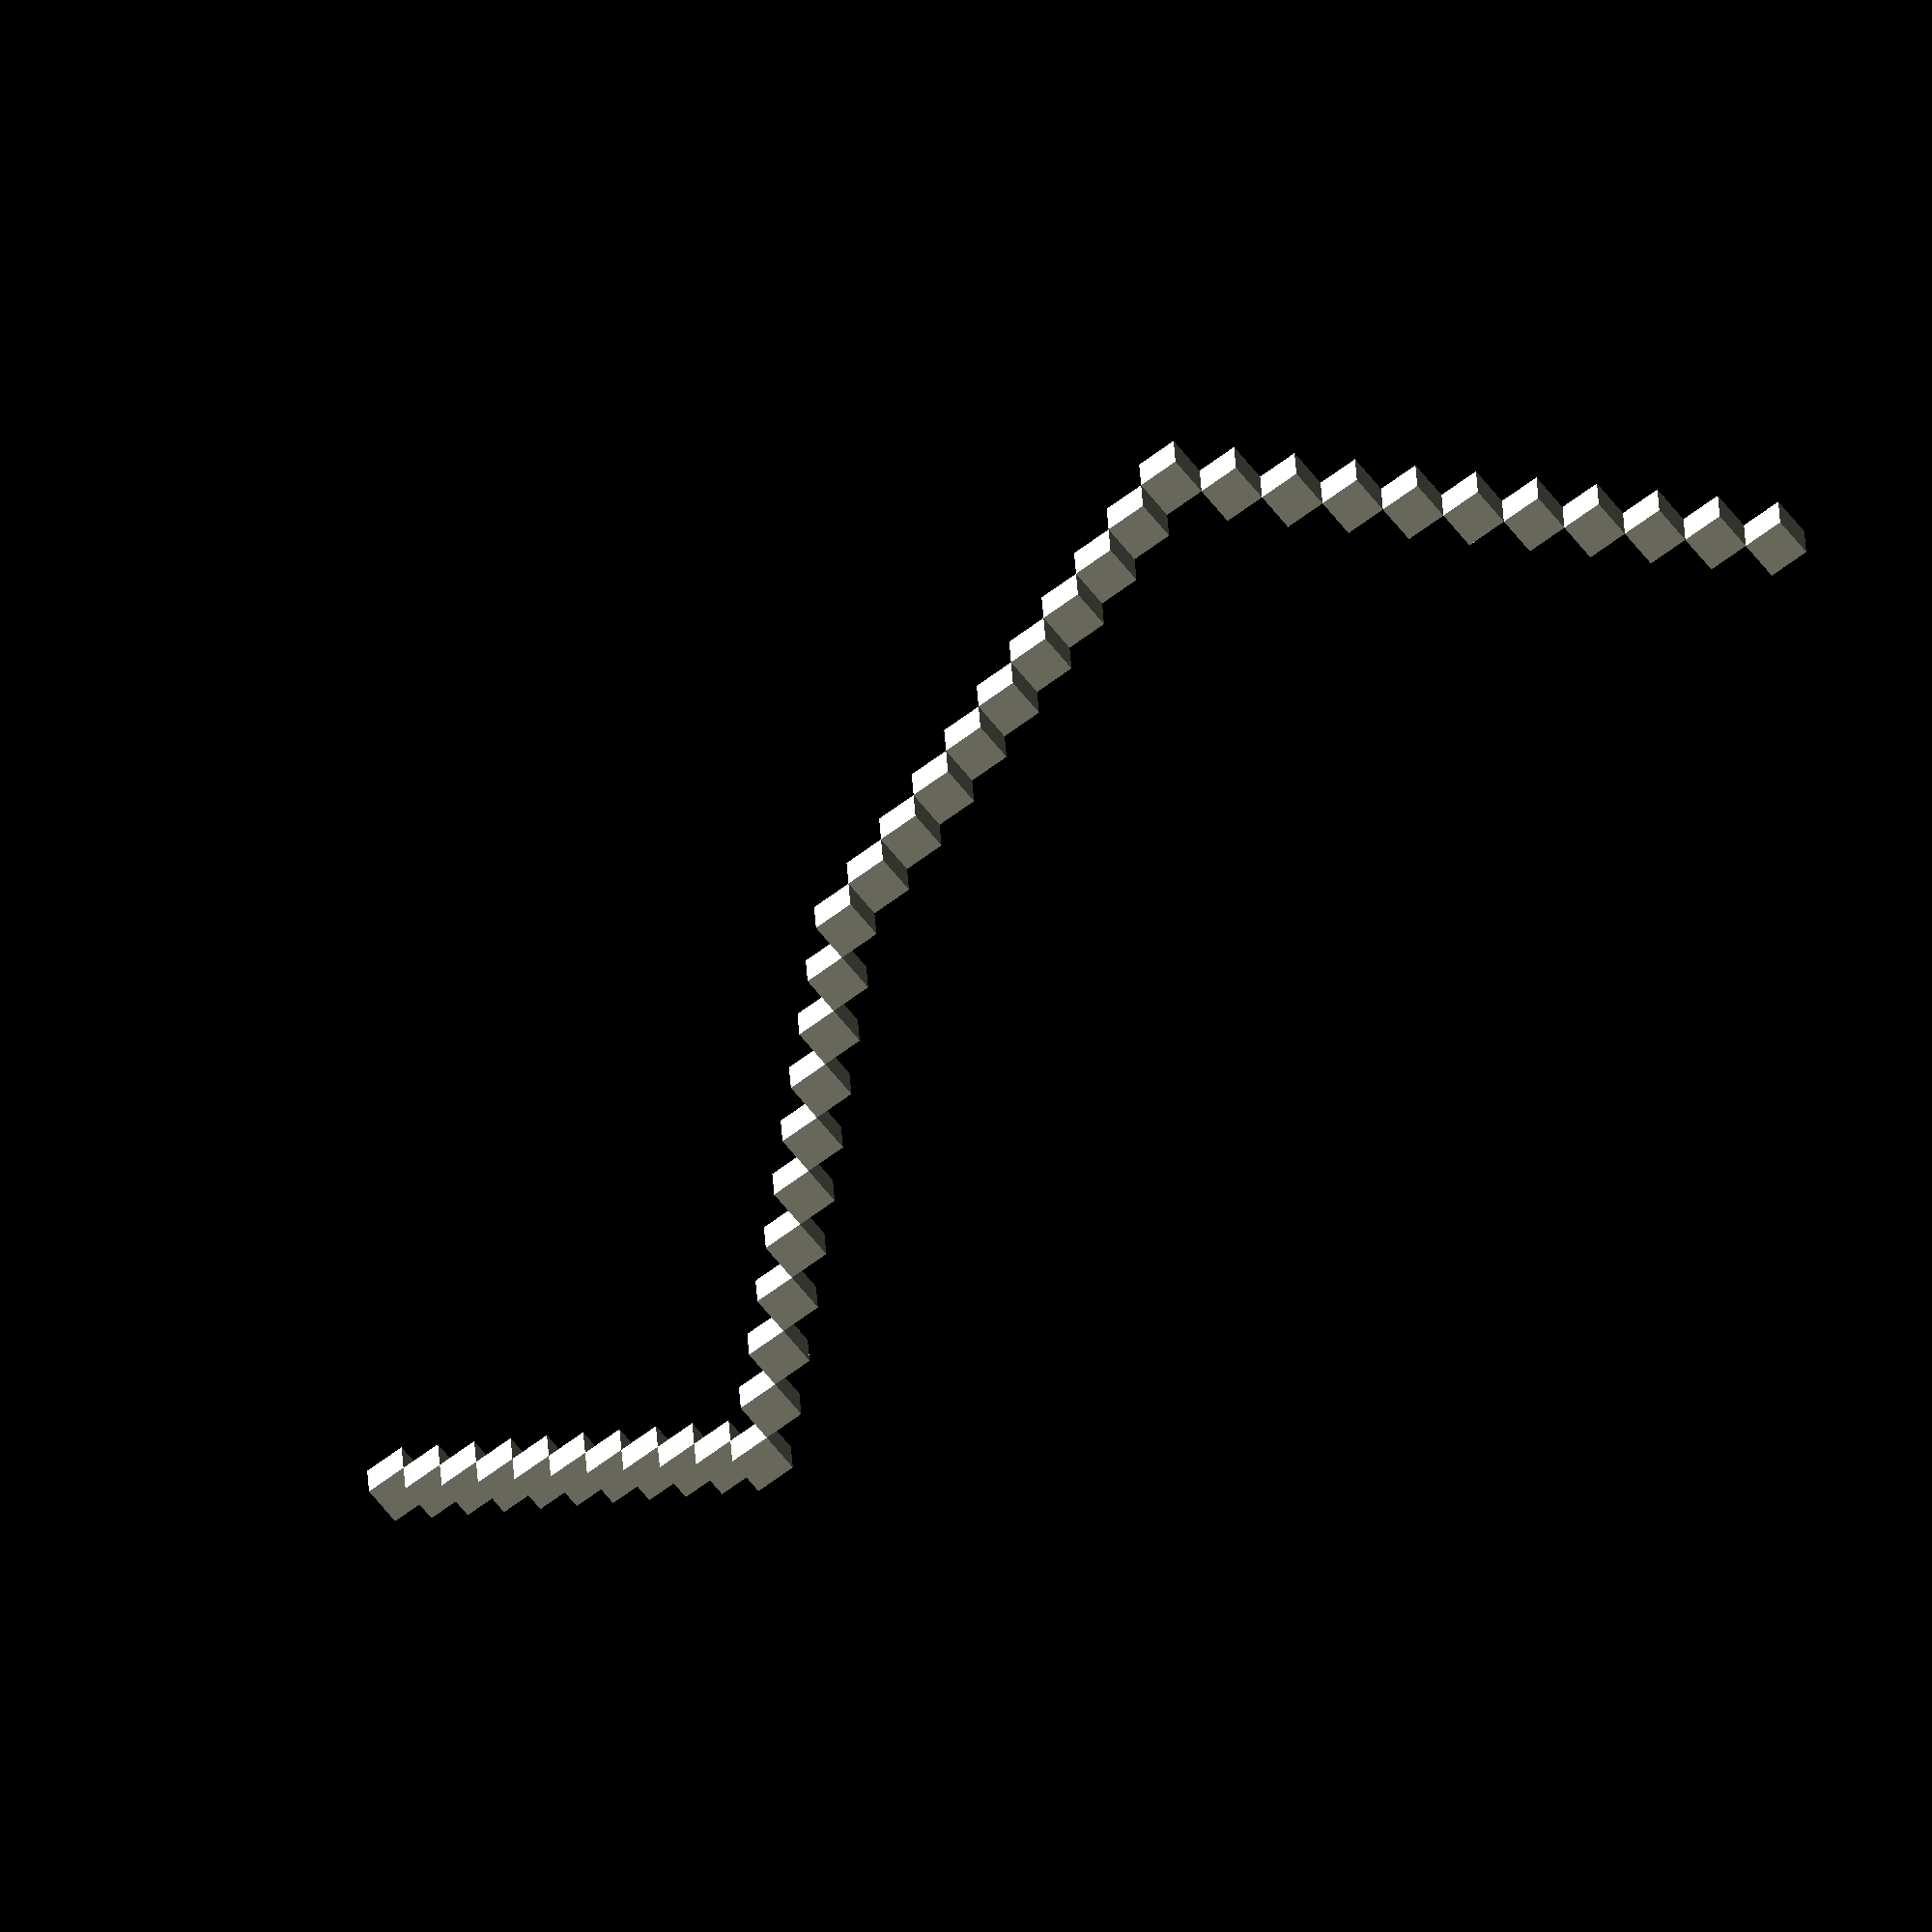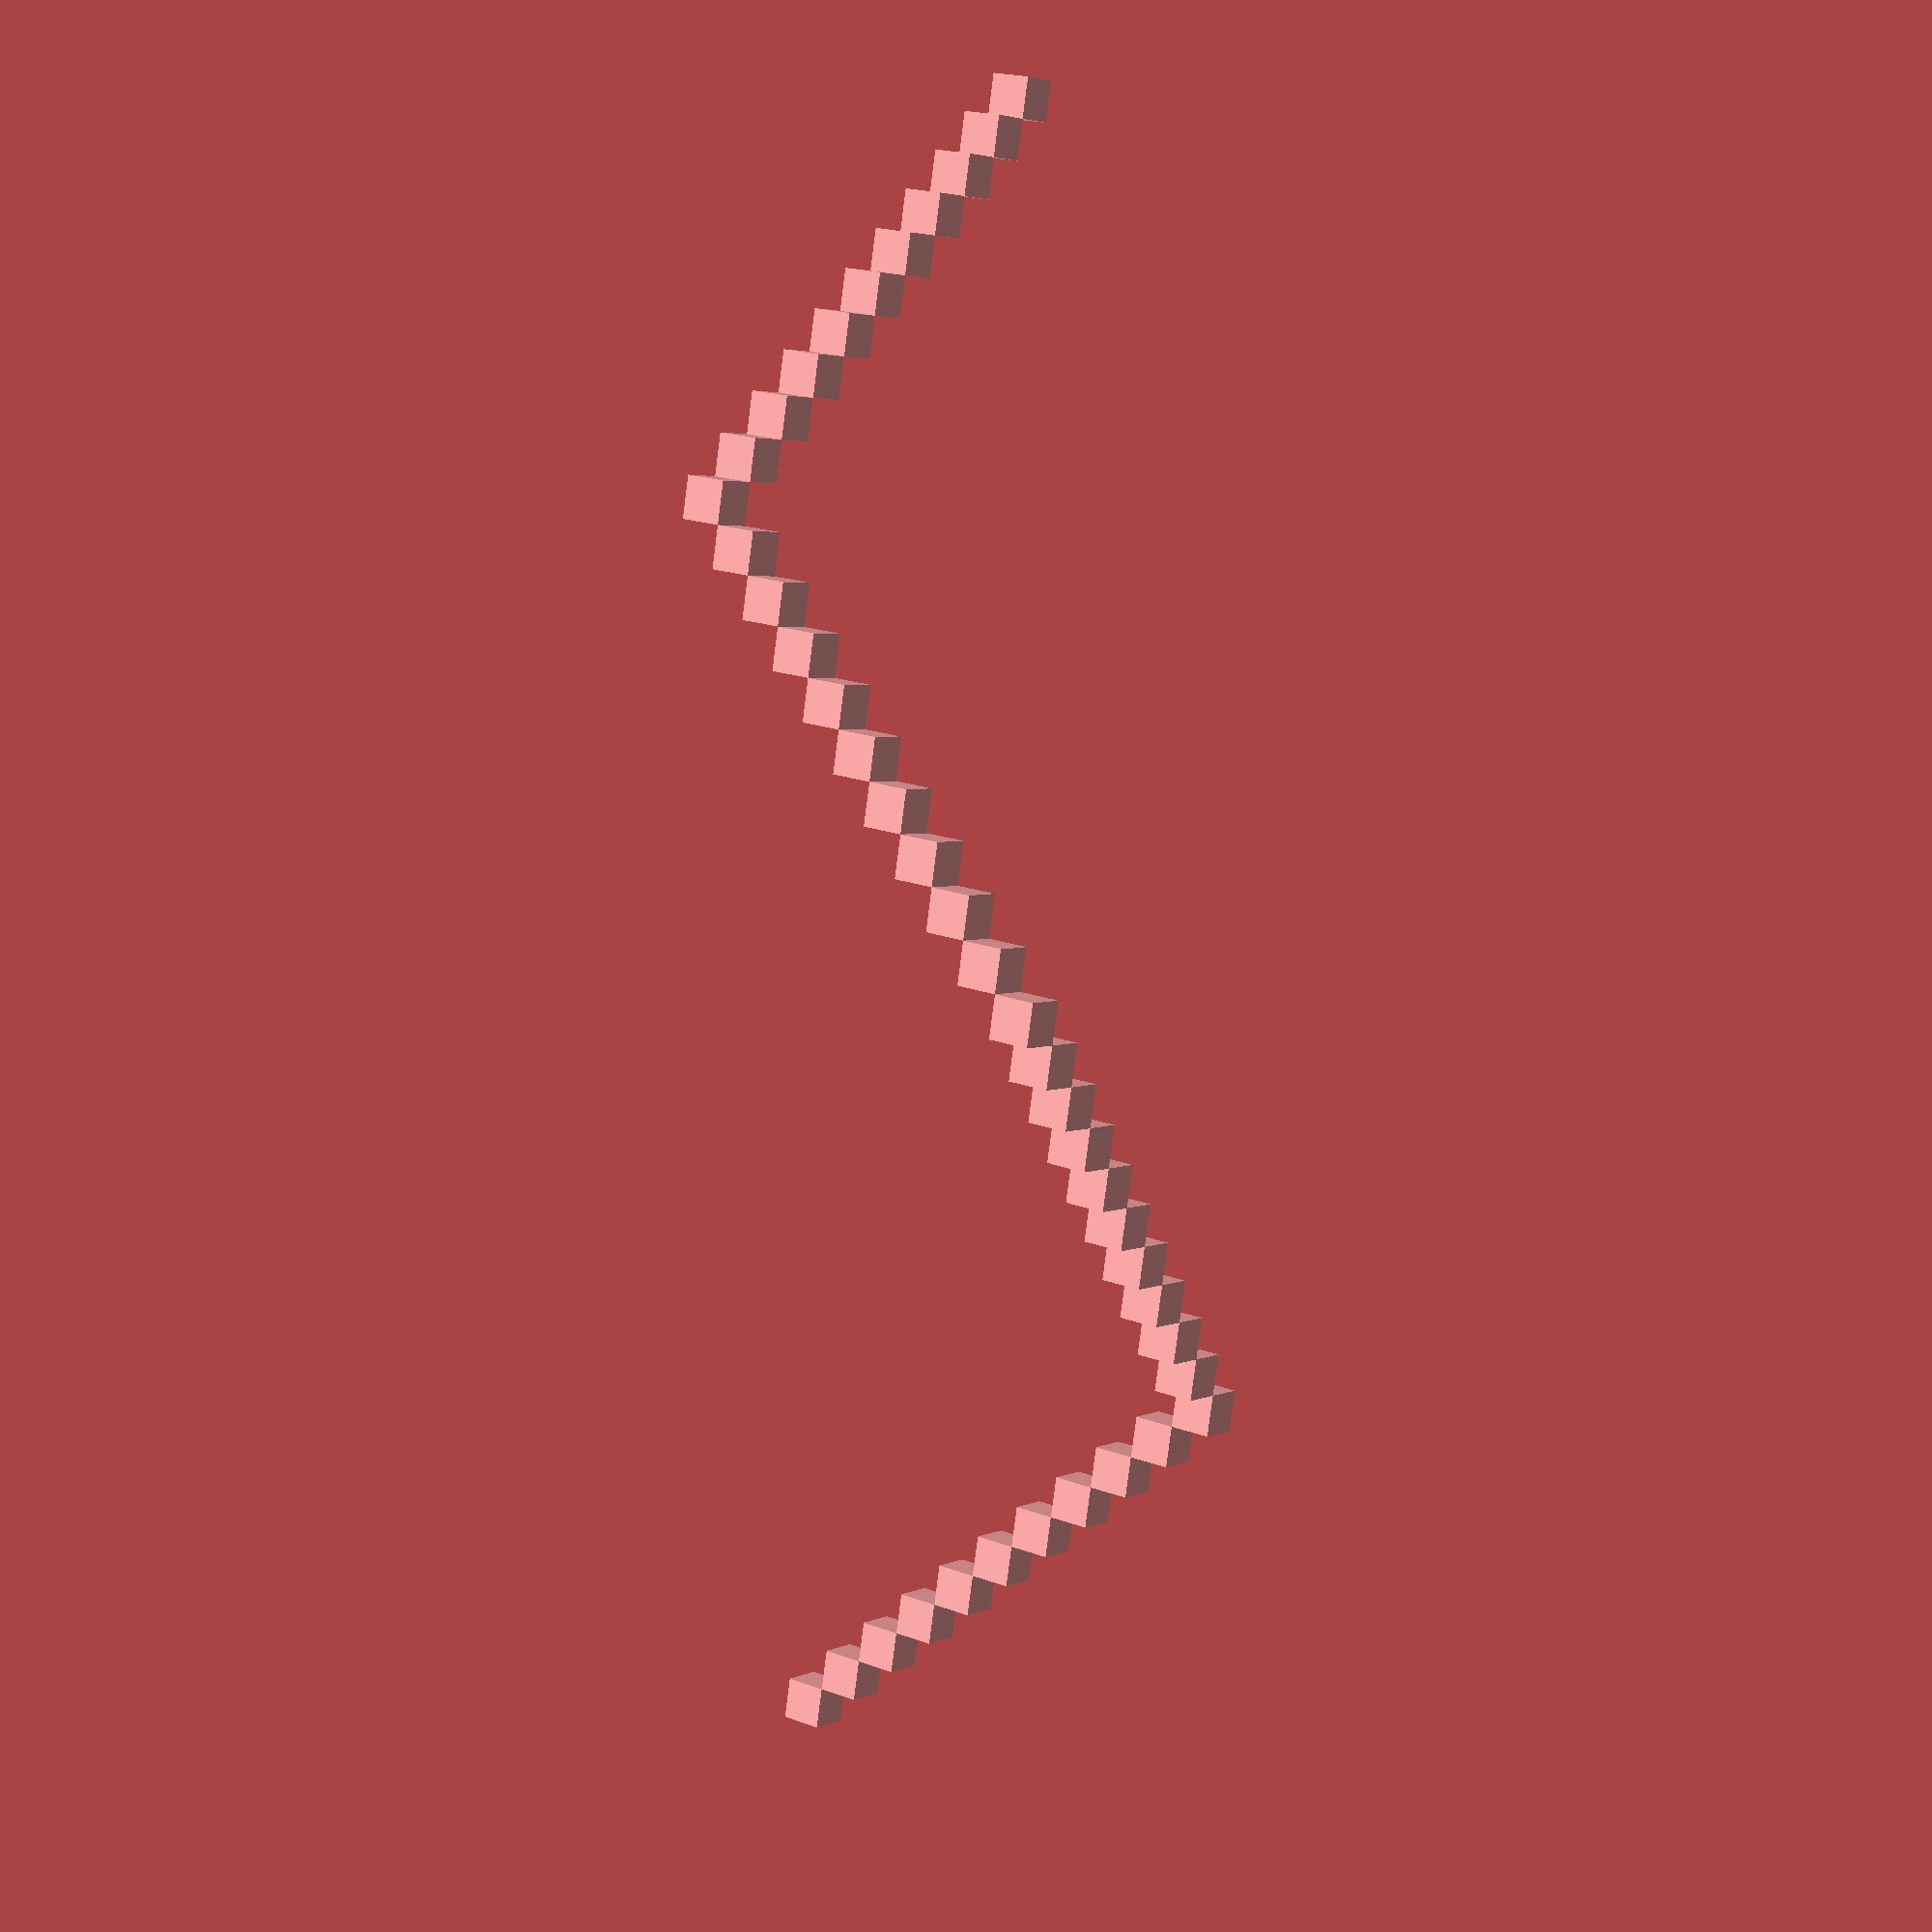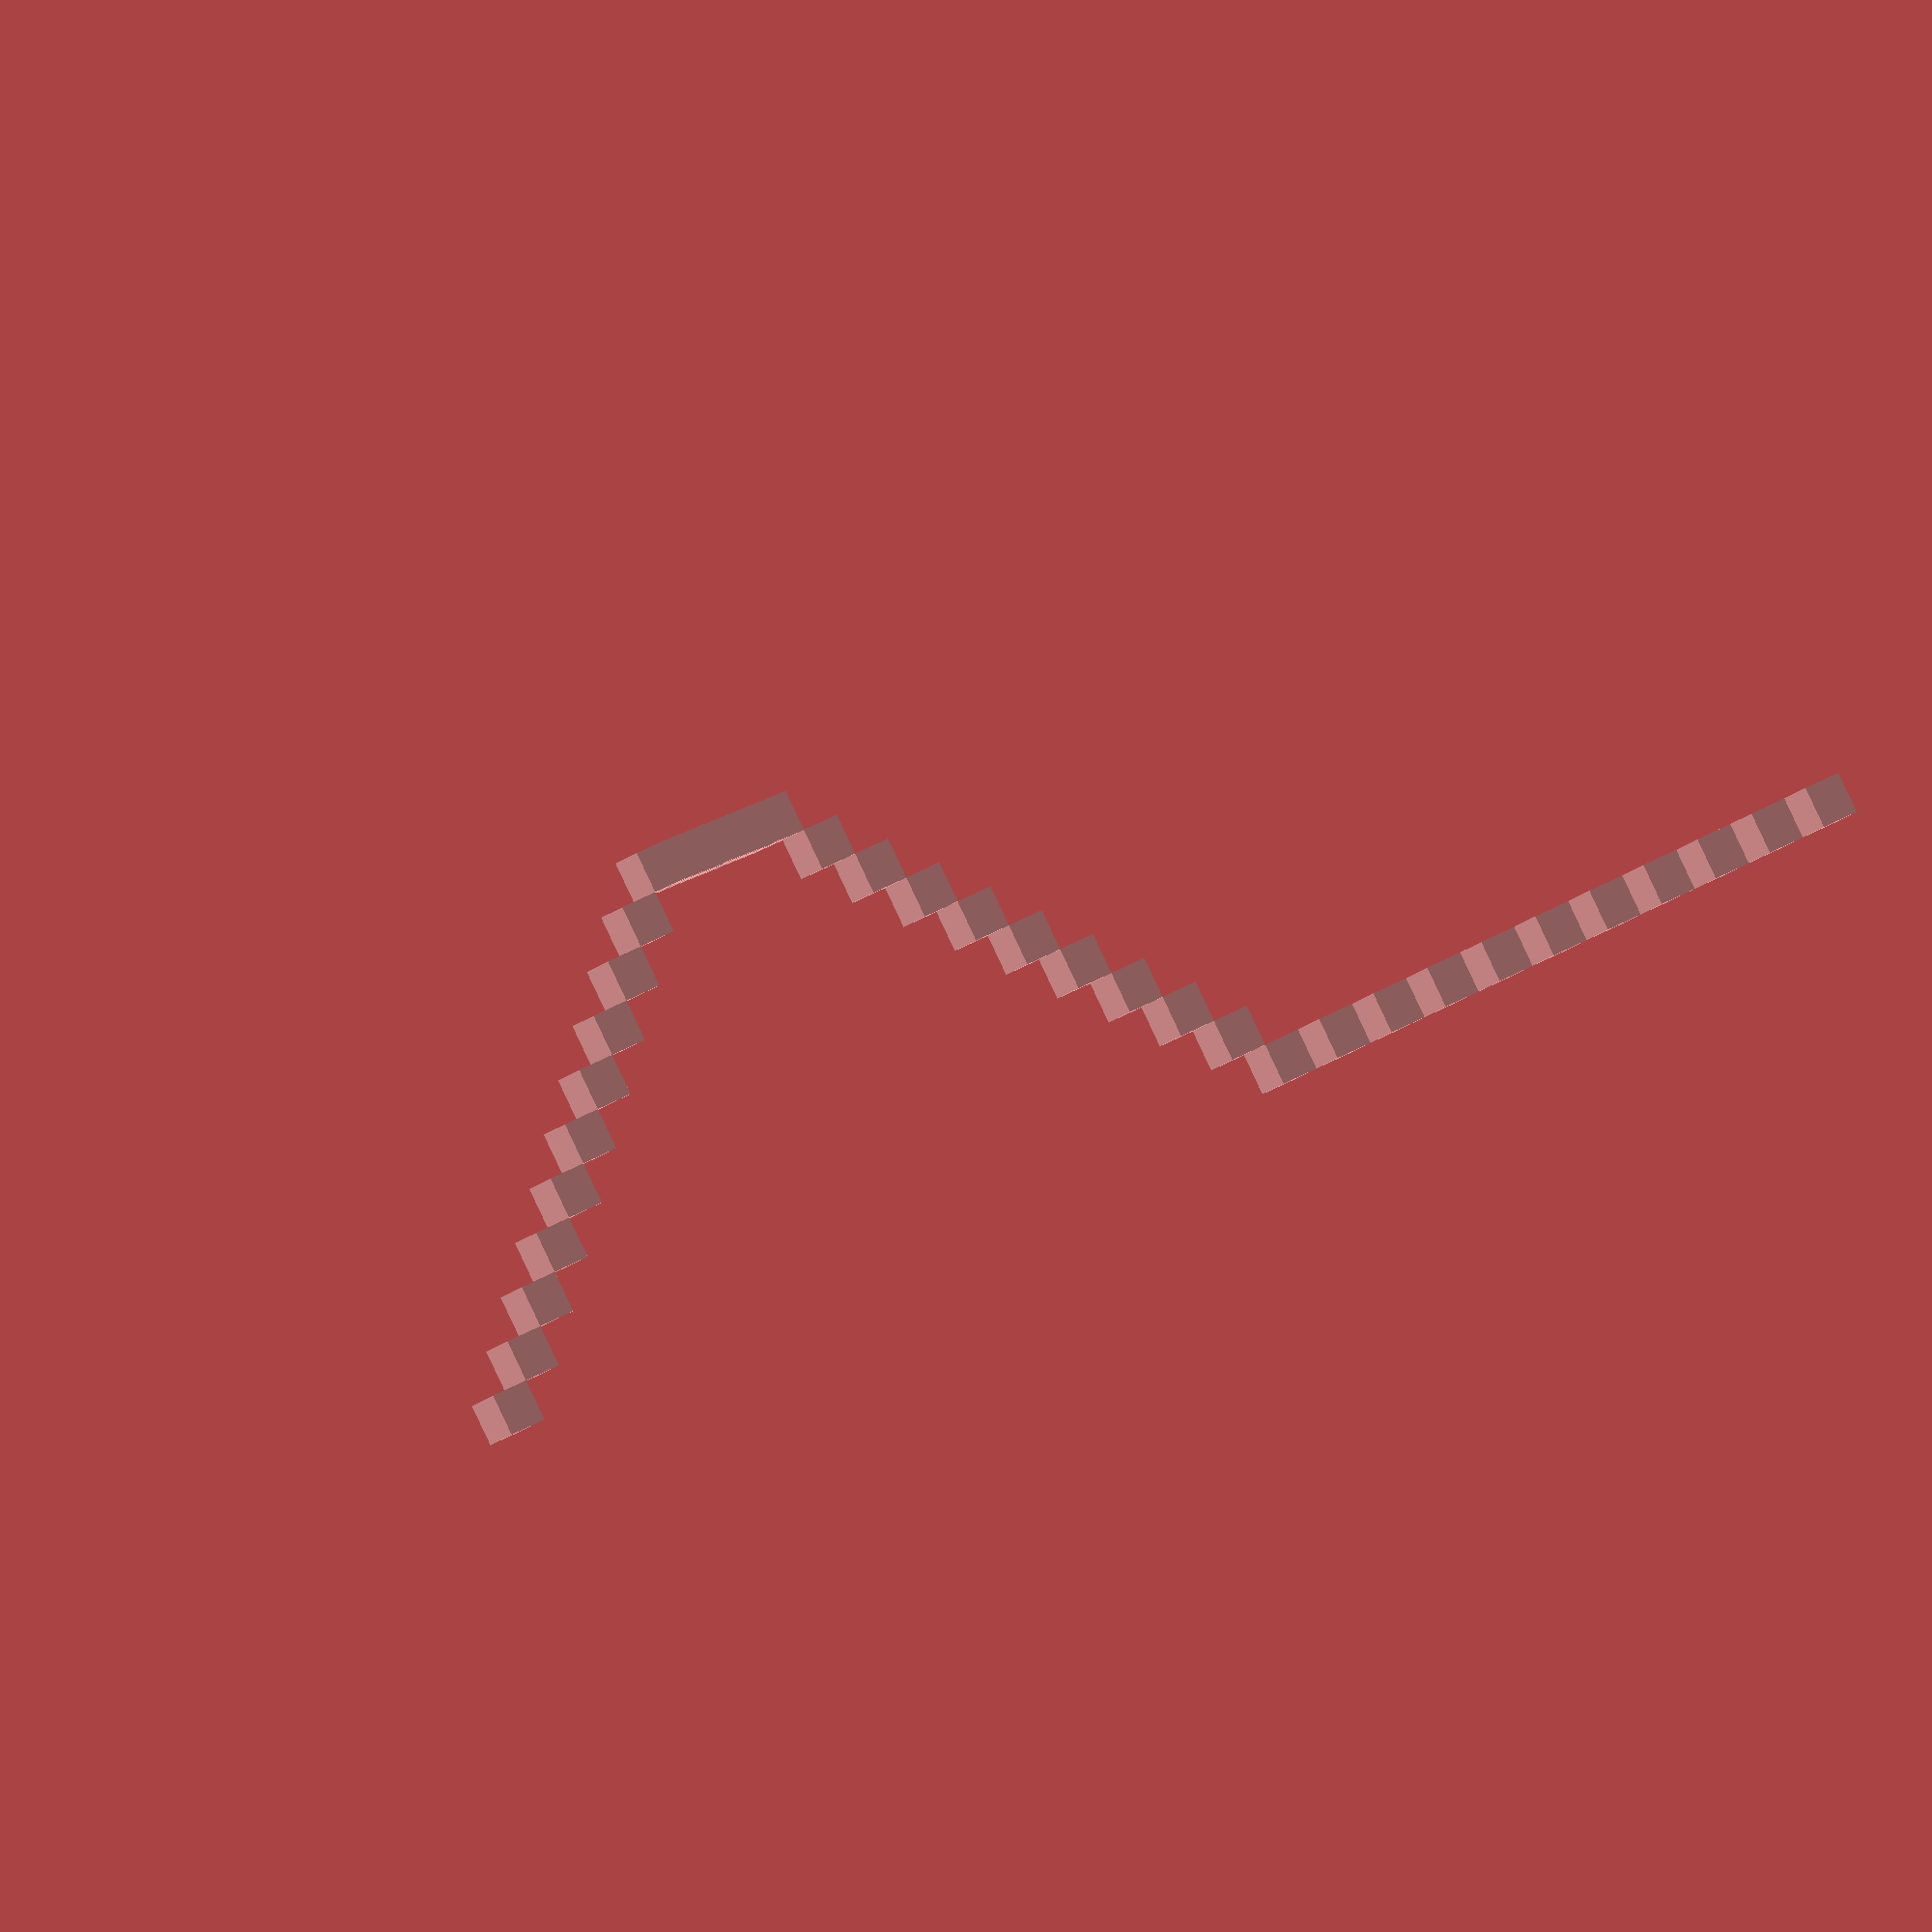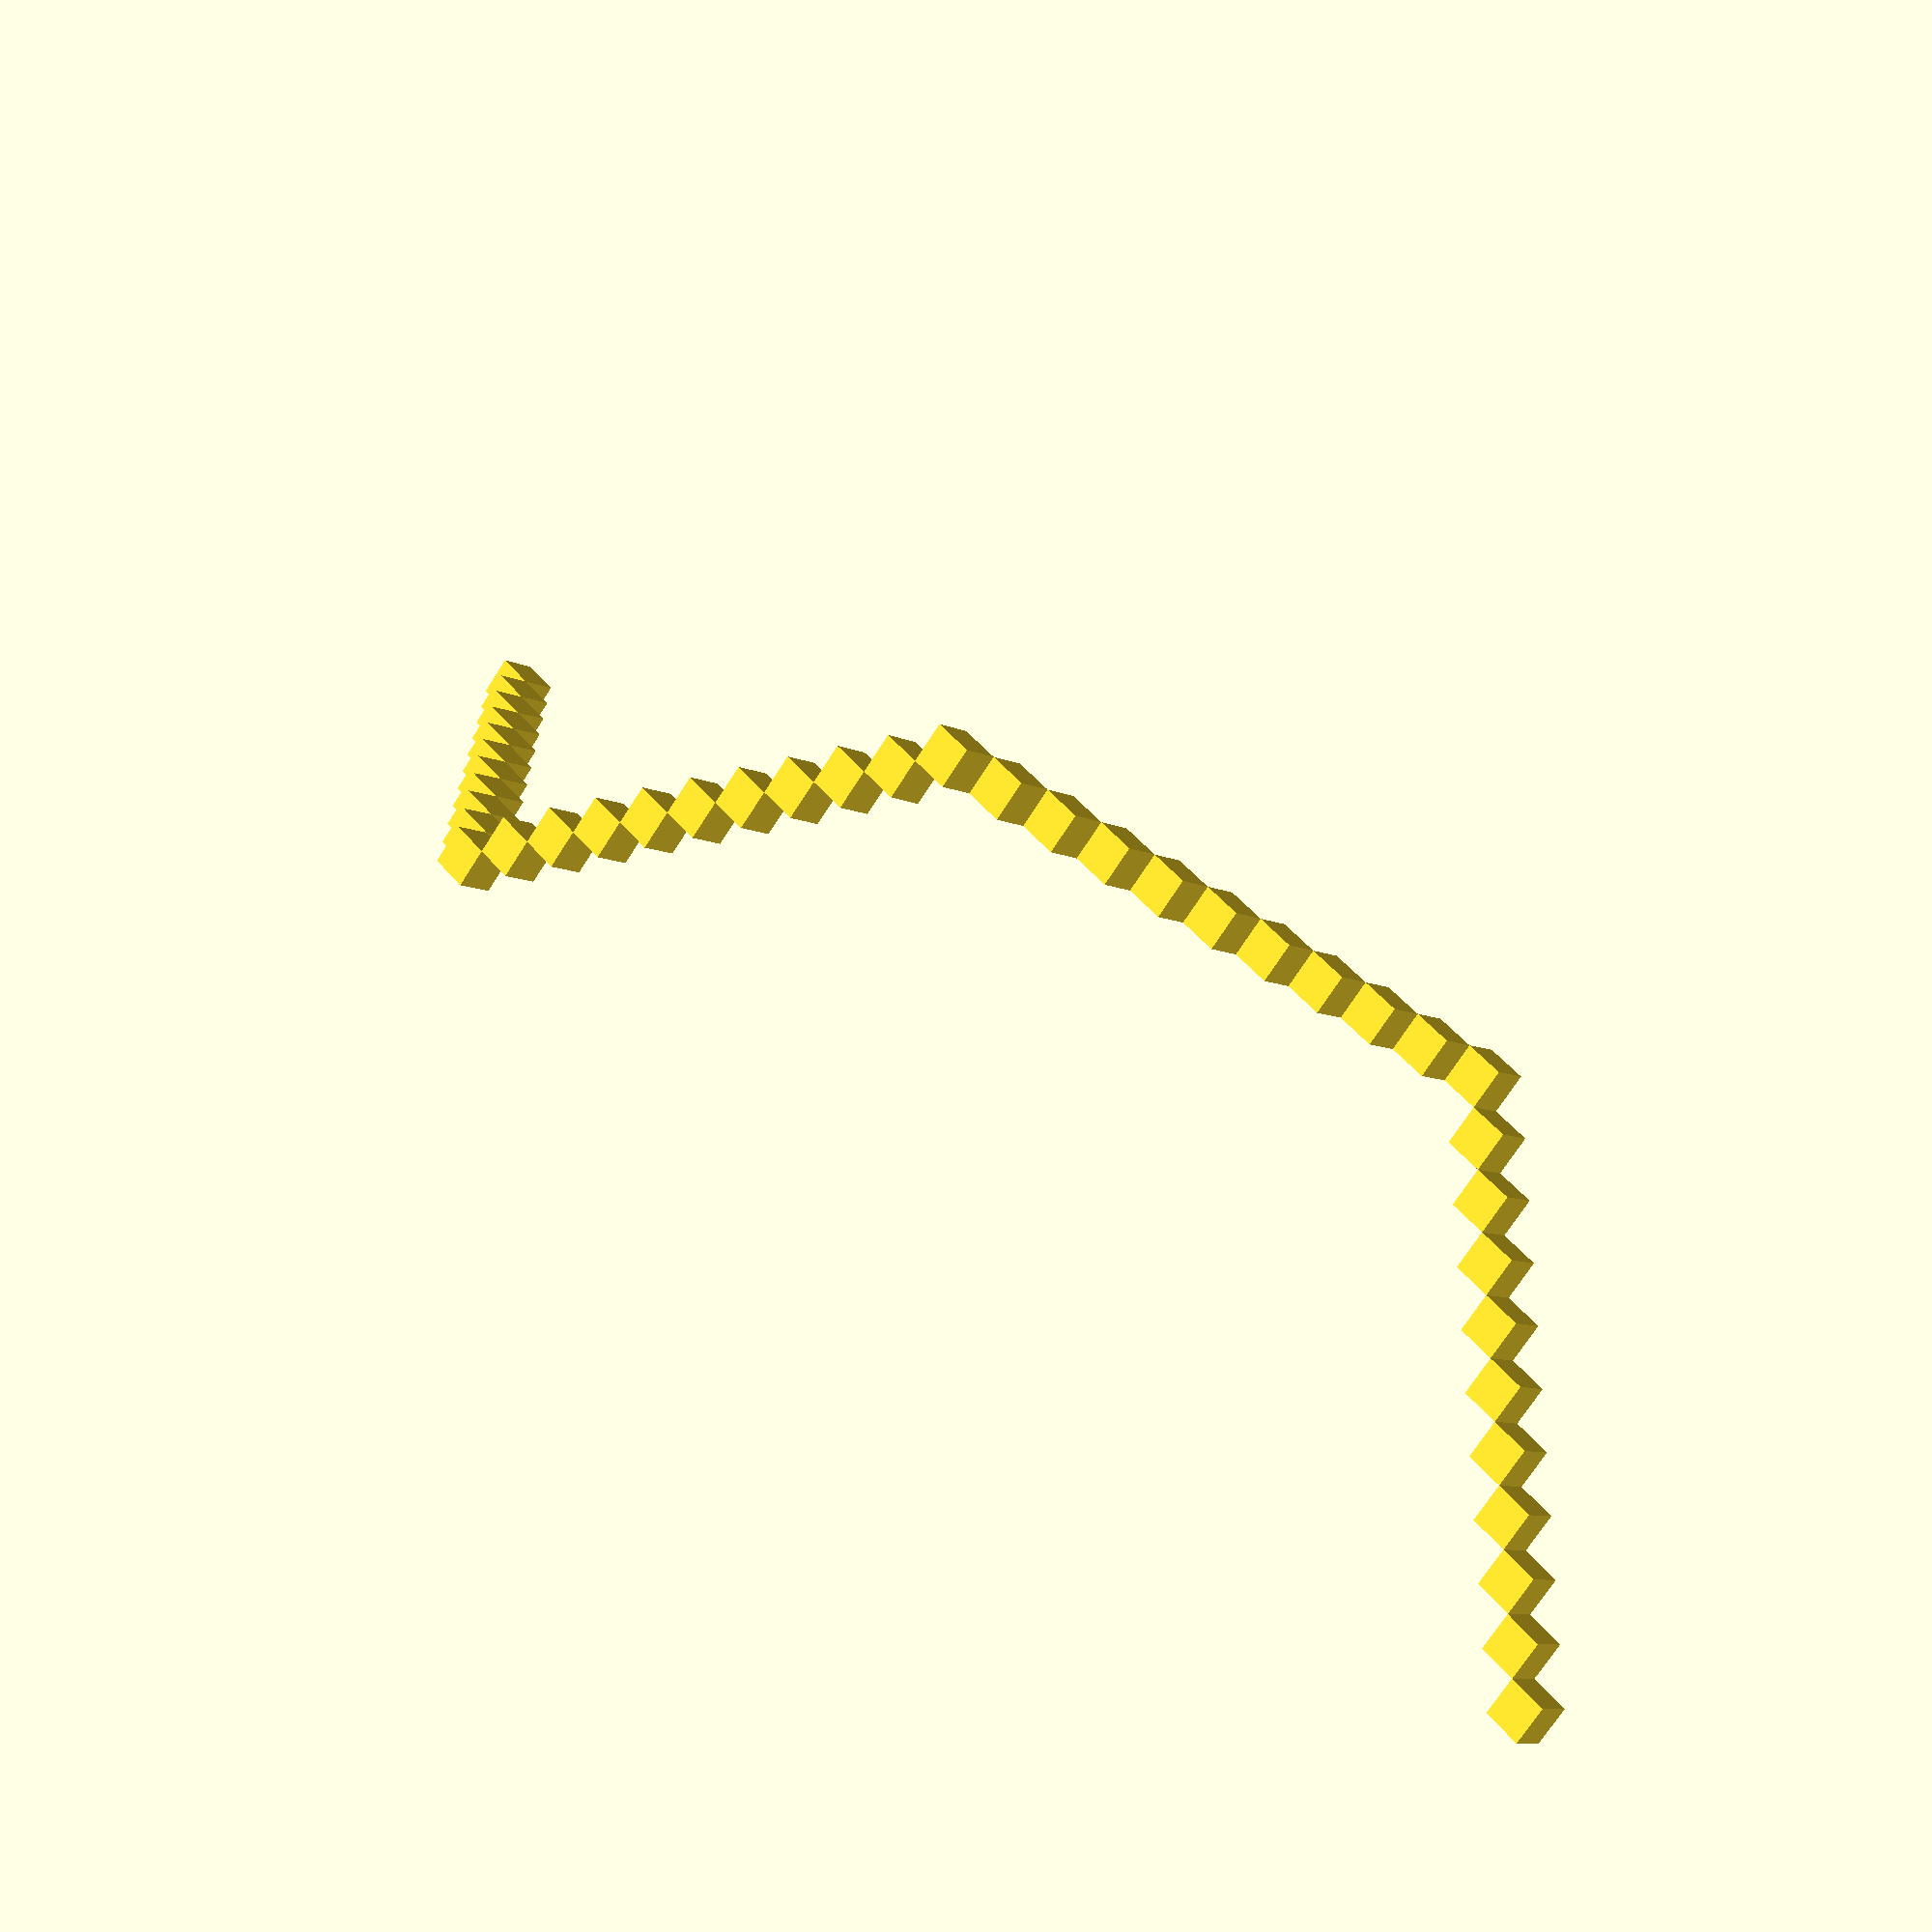
<openscad>
for (i=[0:10]){
    translate([0,i-3,i-3]){
        //color([1,0,1/i*3])
        cube(1);
    }
    i=i+3;
}

for (i=[0:10]){
    translate([i-3,10,i+7]){
        //color([1,0,1/i*3])
        cube(1);
    }
    i=i+3;
}

j=13;
for (i=[0:10]){
    translate([10,j-i,i+17]){
        //color([1,0,1/i*3])
        cube(1);
    }
    i=i+3;
}

j=13;
for (i=[0:10]){
    translate([j-i,0,i+27]){
        //color([1,0,1/i*3])
        cube(1);
    }
    i=i+3;
}

</openscad>
<views>
elev=244.8 azim=274.2 roll=52.8 proj=o view=wireframe
elev=81.6 azim=145.3 roll=172.7 proj=p view=wireframe
elev=327.3 azim=41.0 roll=229.4 proj=o view=solid
elev=131.8 azim=132.4 roll=217.2 proj=p view=wireframe
</views>
